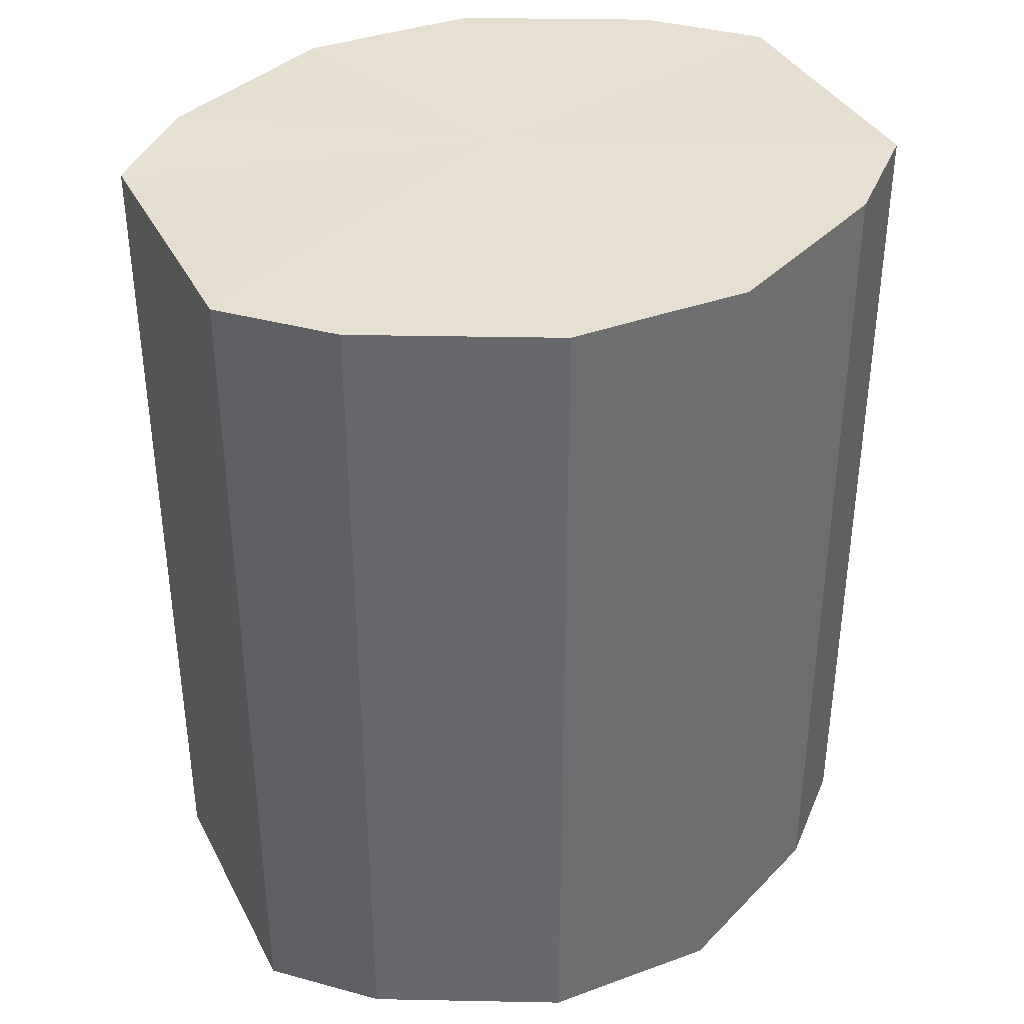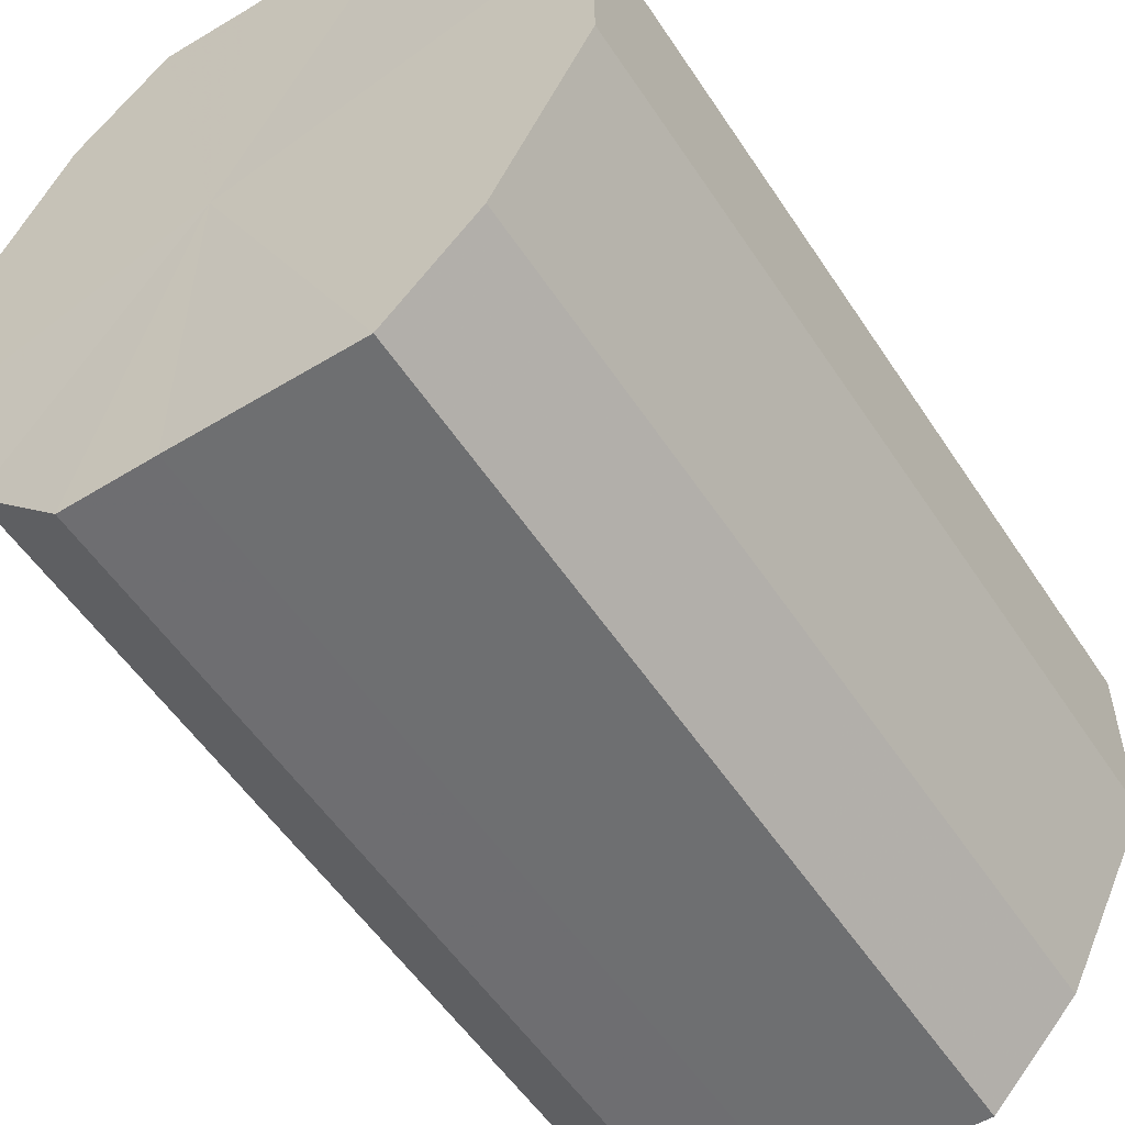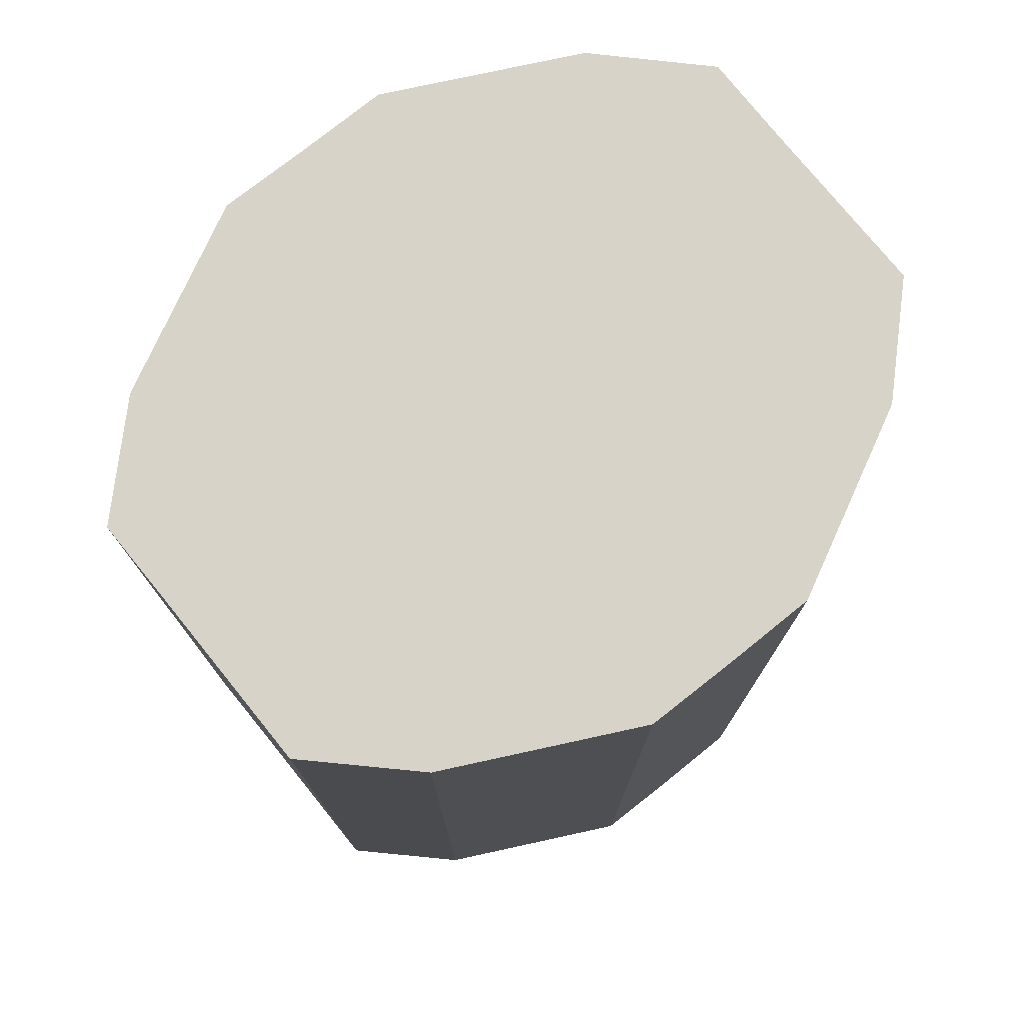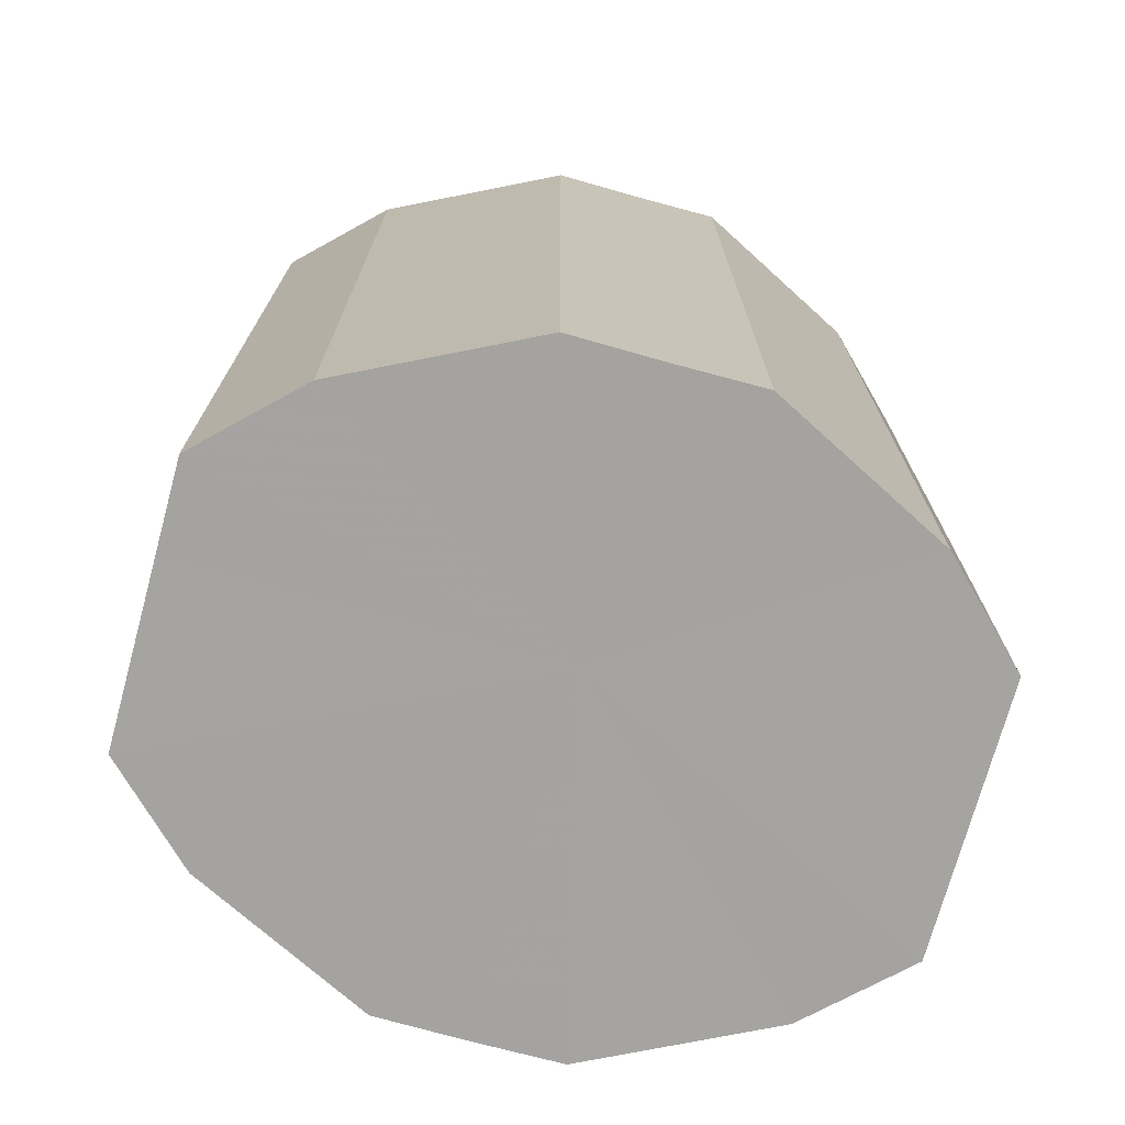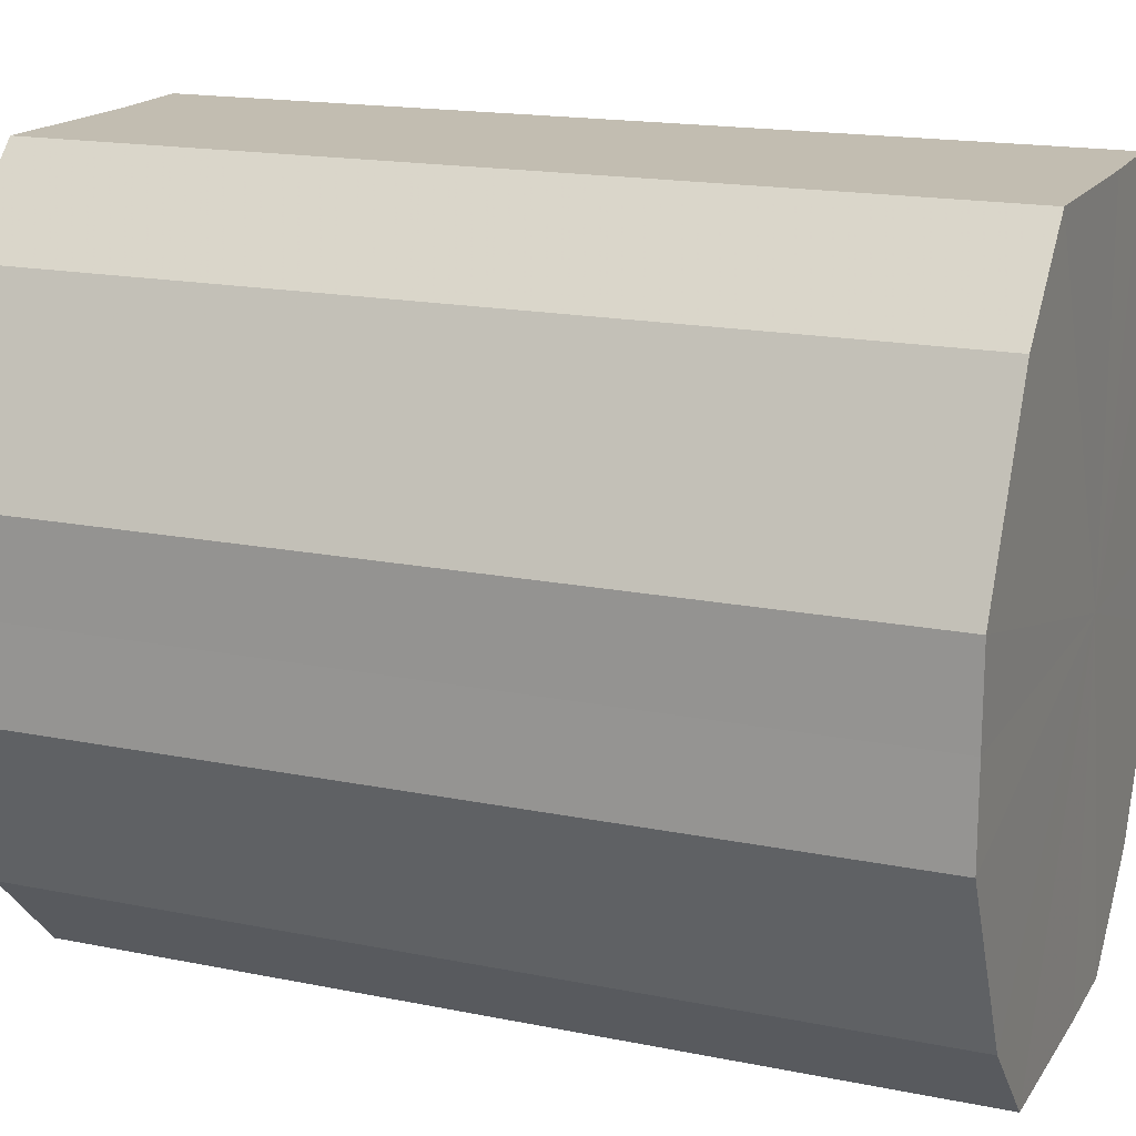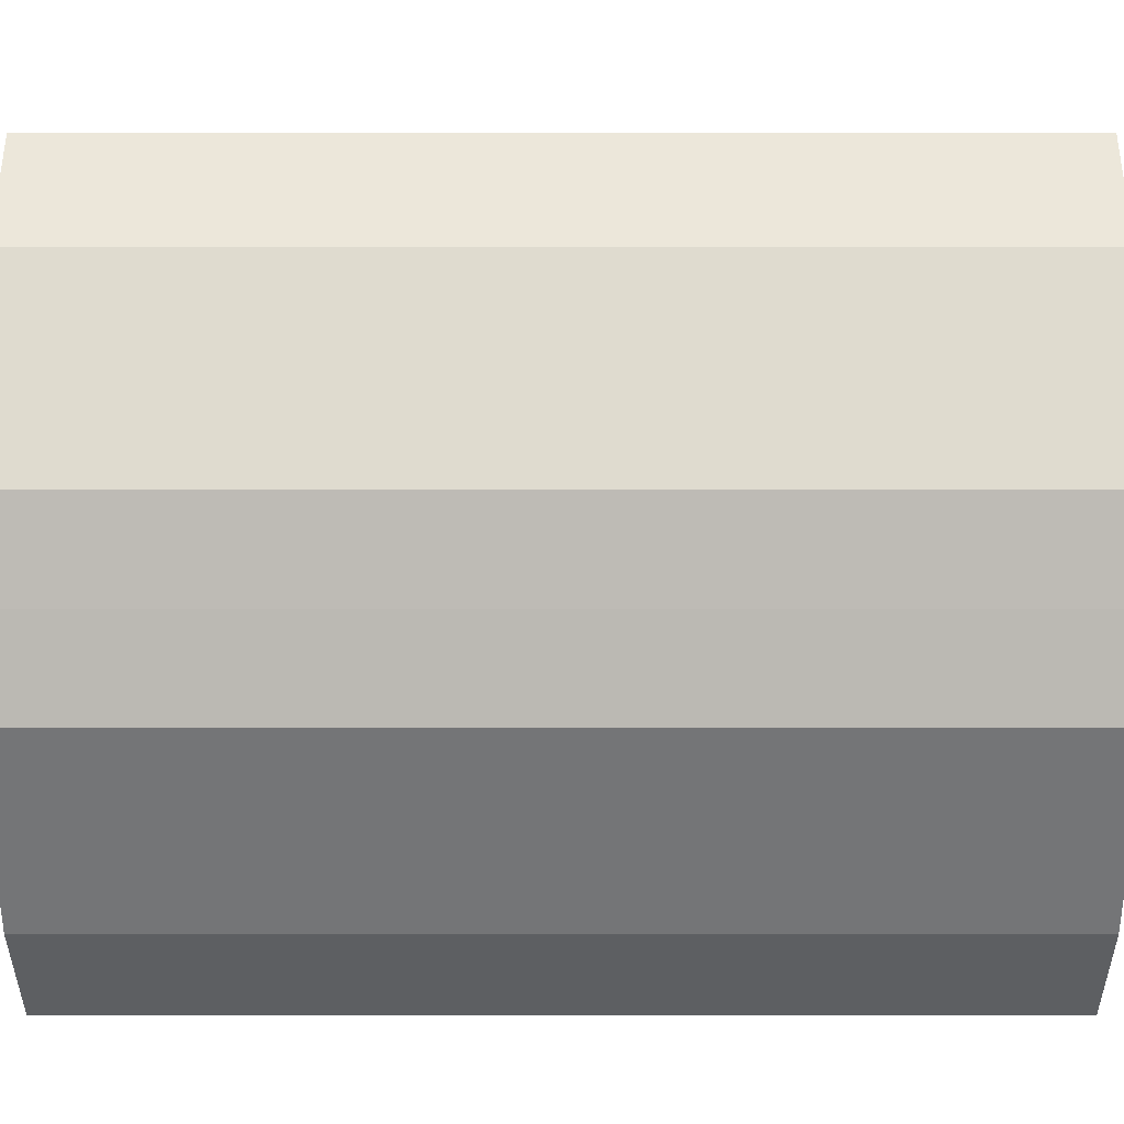
<metadata>
{"format":"obj","ext":"obj","renderer":"f3d","projection":"perspective","resolution":1024,"background":"white","views":[{"elev":37.5,"azim":64.9,"up":"+Z"},{"elev":-54.5,"azim":32.8,"up":"+Y"},{"elev":76.3,"azim":51.2,"up":"+Z"},{"elev":-73.1,"azim":-105.4,"up":"+Z"},{"elev":16.9,"azim":112.3,"up":"+Y"},{"elev":6.7,"azim":90.1,"up":"+Y"}]}
</metadata>
<code>
o 18809
v 2169 1868 7.972
v 2169 1868 7.972
v 2169 1868 8.071
v 2169 1868 7.972
v 2169 1868 8.071
v 2169 1868 7.972
v 2169 1868 8.071
v 2169 1868 7.972
v 2169 1868 8.071
v 2169 1868 7.972
v 2169 1868 8.071
v 2169 1868 7.972
v 2169 1868 8.071
v 2169 1868 7.972
v 2169 1868 8.071
v 2169 1868 7.972
v 2169 1868 8.071
v 2169 1868 7.972
v 2169 1868 8.071
v 2169 1868 7.972
v 2169 1868 8.071
v 2169 1868 7.972
v 2169 1868 8.071
v 2169 1868 7.972
v 2169 1868 8.071
v 2169 1868 7.972
v 2169 1868 8.071
v 2169 1868 7.972
v 2169 1868 8.071
v 2169 1868 7.972
v 2169 1868 8.071
v 2169 1868 8.071
v 2169 1868 8.071
v 2169 1868 7.972
v 2169 1868 8.071
v 2169 1868 7.972
v 2169 1868 8.071
v 2169 1868 8.071
v 2169 1868 7.972
v 2169 1868 8.071
v 2169 1868 7.972
v 2169 1868 7.972
v 2169 1868 8.071
v 2169 1868 8.071
v 2169 1868 7.972
v 2169 1868 8.071
v 2169 1868 7.972
v 2169 1868 7.972
v 2169 1868 8.071
v 2169 1868 8.071
v 2169 1868 7.972
v 2169 1868 8.071
v 2169 1868 7.972
v 2169 1868 7.972
v 2169 1868 8.071
v 2169 1868 8.071
v 2169 1868 7.972
v 2169 1868 8.071
v 2169 1868 7.972
v 2169 1868 7.972
v 2169 1868 8.071
v 2169 1868 8.071
v 2169 1868 7.972
v 2169 1868 7.972
v 2169 1868 7.972
v 2169 1868 7.972
v 2169 1868 7.972
v 2169 1868 7.972
v 2169 1868 7.972
v 2169 1868 7.972
v 2169 1868 7.972
v 2169 1868 7.972
v 2169 1868 7.972
v 2169 1868 7.972
v 2169 1868 7.972
v 2169 1868 7.972
v 2169 1868 7.972
v 2169 1868 7.972
v 2169 1868 7.972
v 2169 1868 7.972
v 2169 1868 7.972
v 2169 1868 8.071
v 2169 1868 8.071
v 2169 1868 8.071
v 2169 1868 8.071
v 2169 1868 8.071
v 2169 1868 8.071
v 2169 1868 8.071
v 2169 1868 8.071
v 2169 1868 8.071
v 2169 1868 8.071
v 2169 1868 8.071
v 2169 1868 8.071
v 2169 1868 8.071
v 2169 1868 8.071
v 2169 1868 8.071
v 2169 1868 8.071
v 2169 1868 8.071
f 1 2 3
f 2 4 5
f 6 1 7
f 4 8 9
f 10 6 11
f 8 12 13
f 14 10 15
f 12 16 17
f 18 14 19
f 16 20 21
f 22 18 23
f 20 24 25
f 26 22 27
f 24 28 29
f 30 26 31
f 28 30 32
f 33 34 35
f 35 36 37
f 38 39 33
f 40 41 38
f 37 42 43
f 44 45 40
f 46 47 44
f 43 48 49
f 50 51 46
f 52 53 50
f 49 54 55
f 56 57 52
f 58 59 56
f 55 60 61
f 62 63 58
f 61 64 62
f 65 66 67
f 65 68 66
f 65 67 69
f 65 70 68
f 65 69 71
f 65 72 70
f 65 71 73
f 65 74 72
f 65 73 75
f 65 76 74
f 65 75 77
f 65 78 76
f 65 77 79
f 65 80 78
f 65 79 81
f 65 81 80
f 82 83 84
f 82 85 83
f 82 84 86
f 82 87 85
f 82 86 88
f 82 89 87
f 82 88 90
f 82 91 89
f 82 90 92
f 82 93 91
f 82 92 94
f 82 95 93
f 82 94 96
f 82 97 95
f 82 96 98
f 82 98 97

</code>
